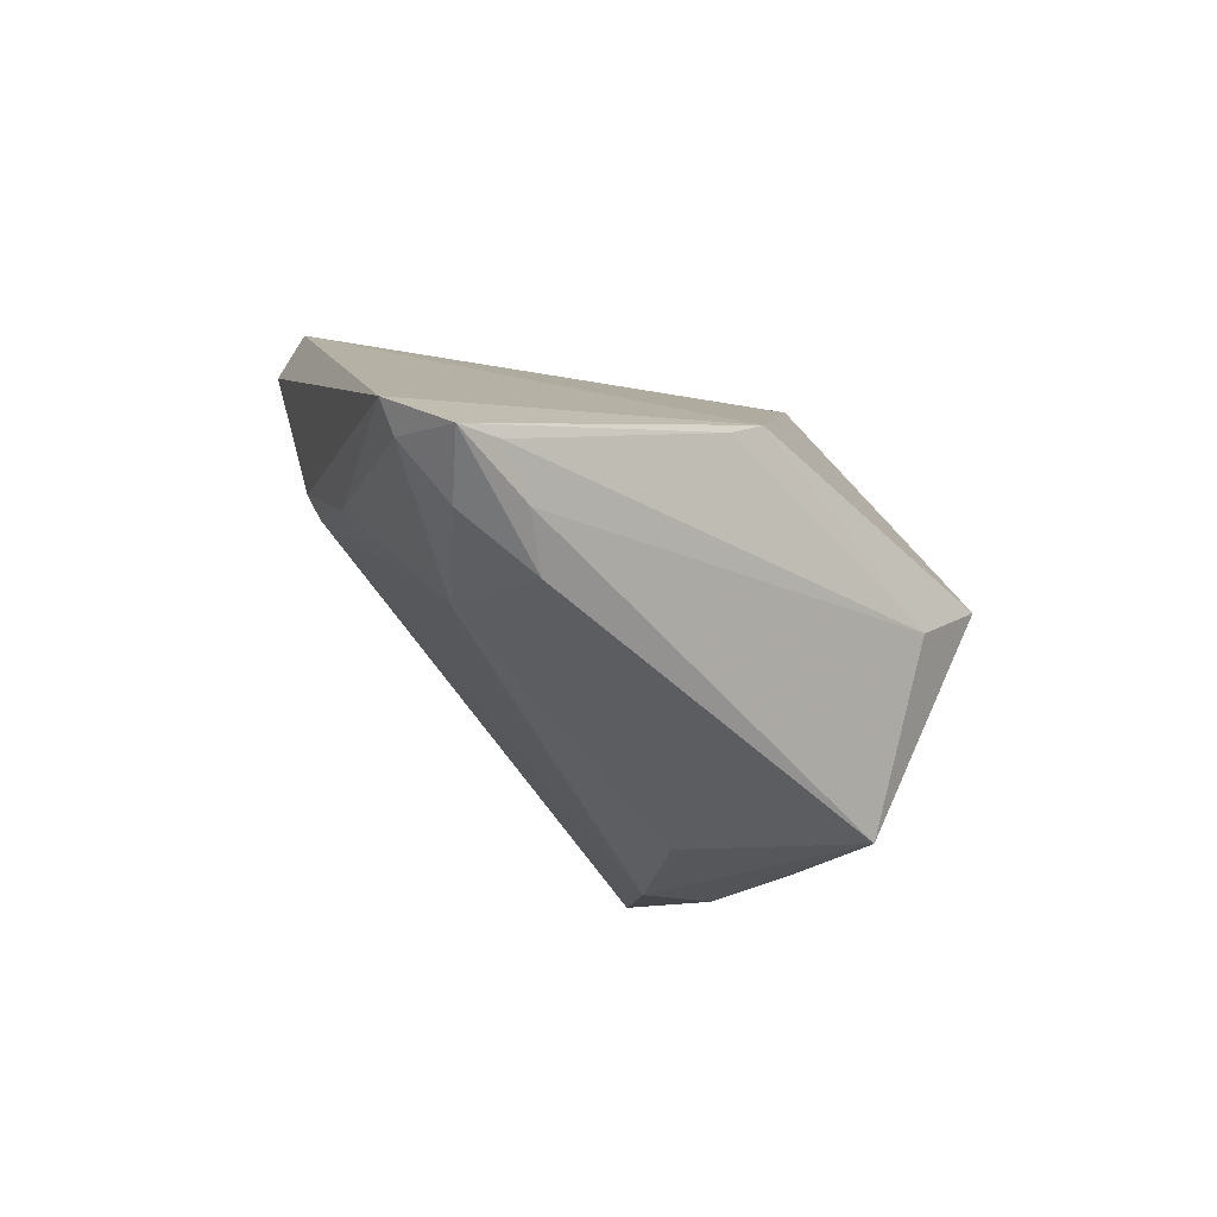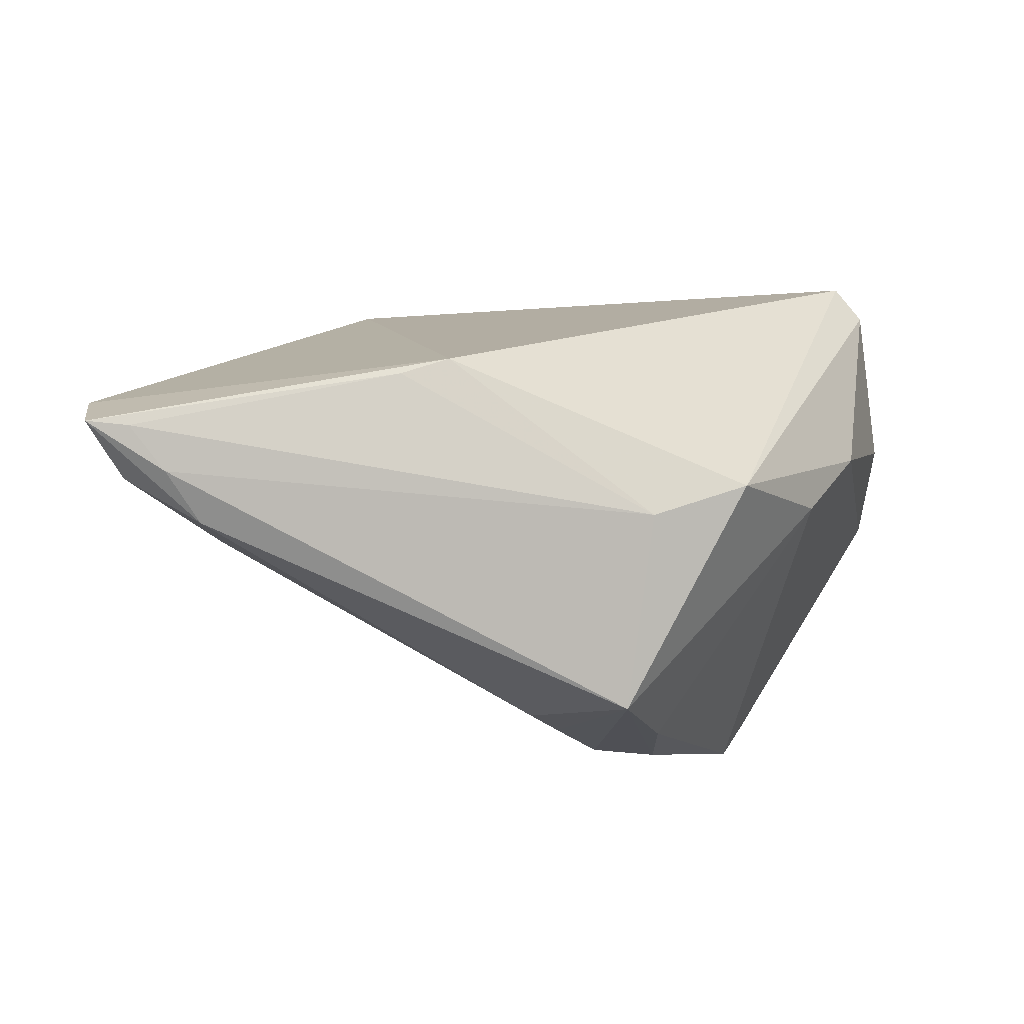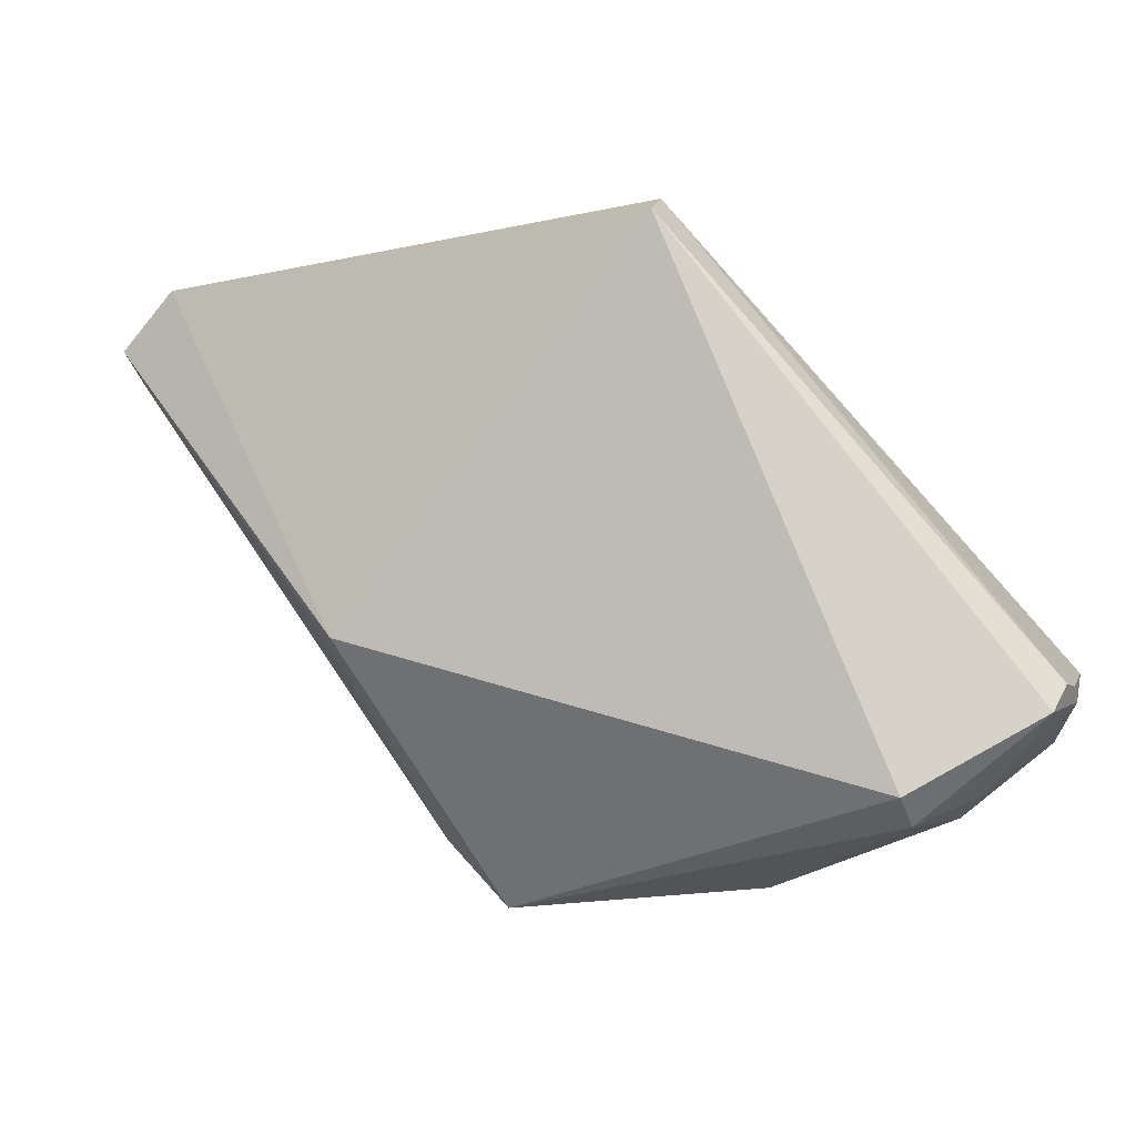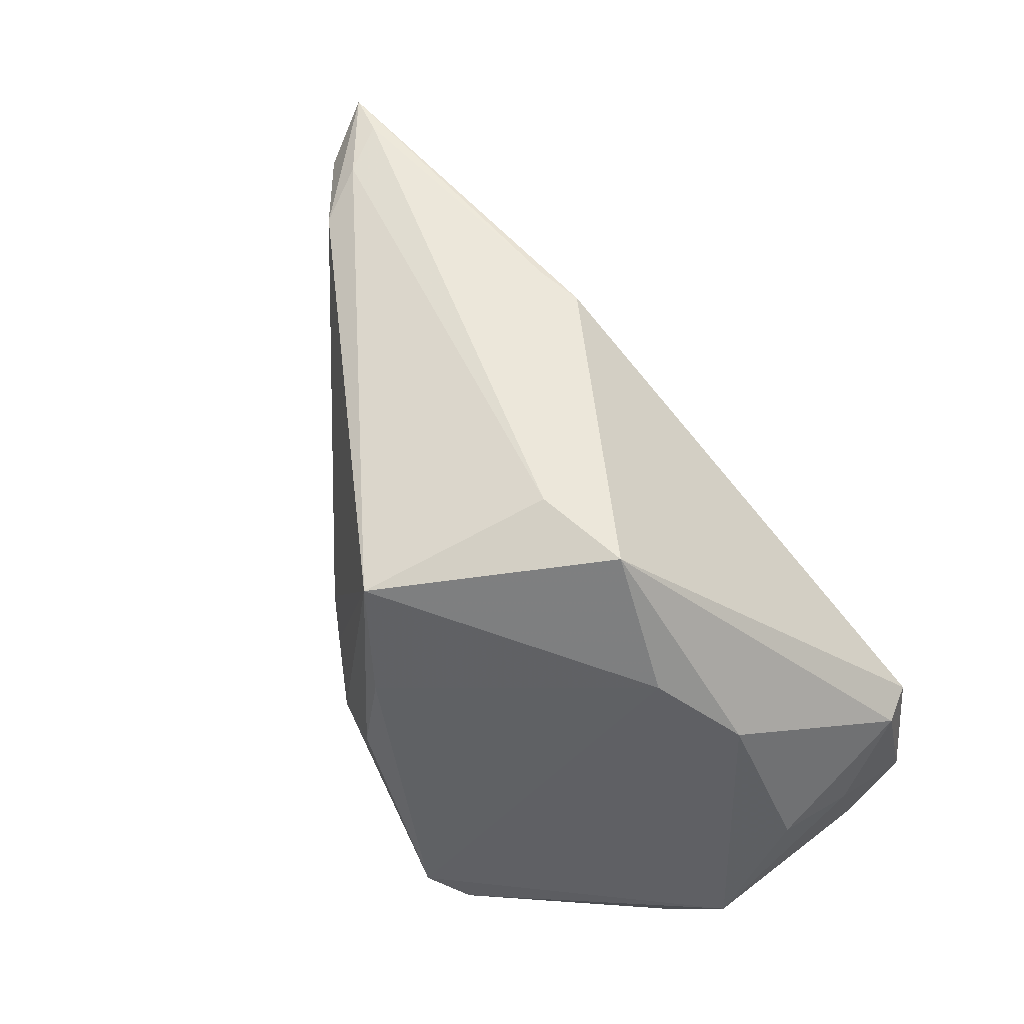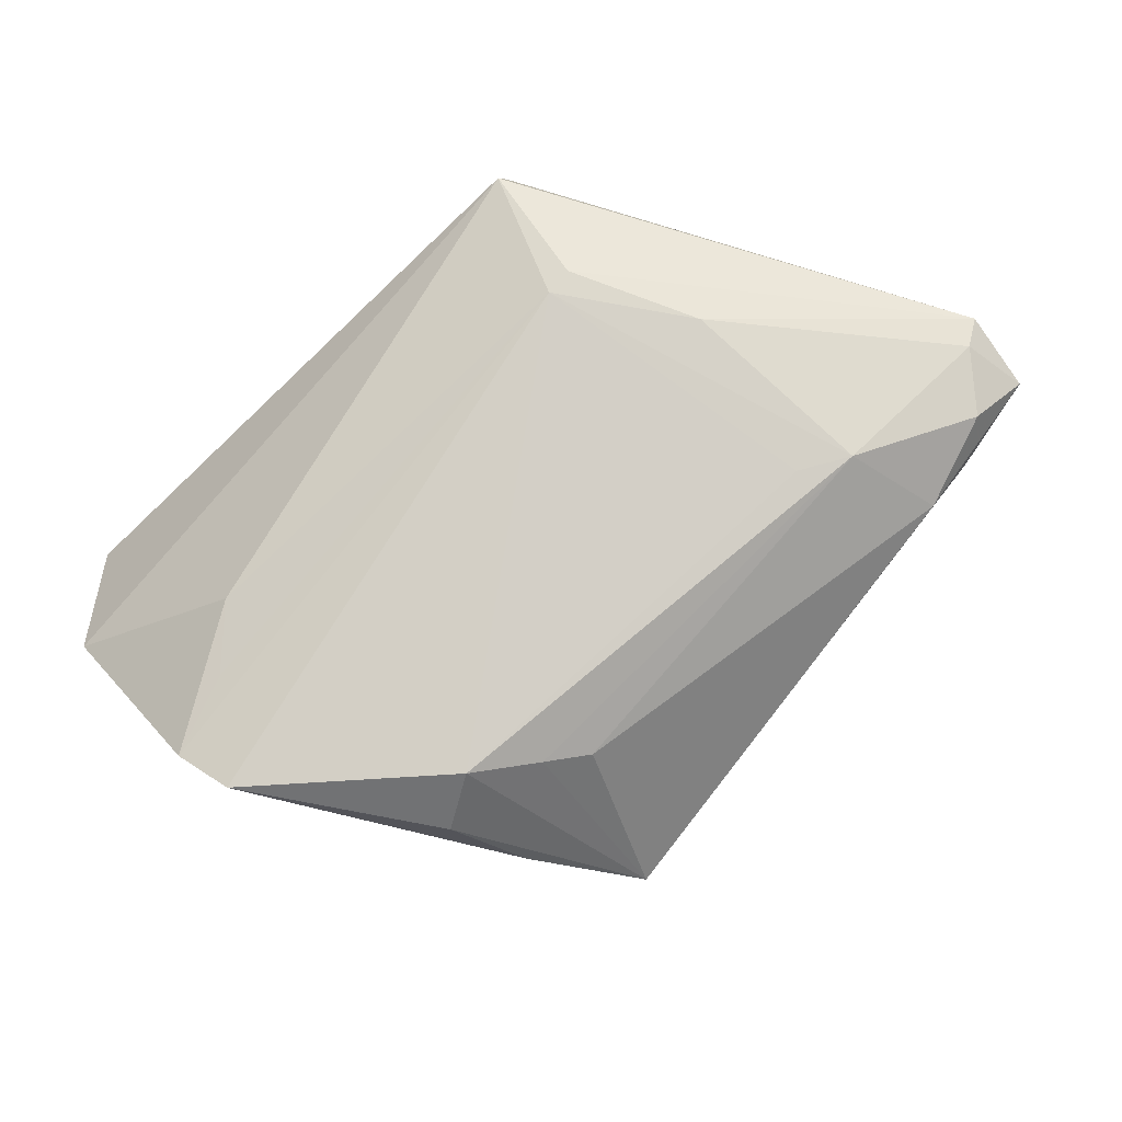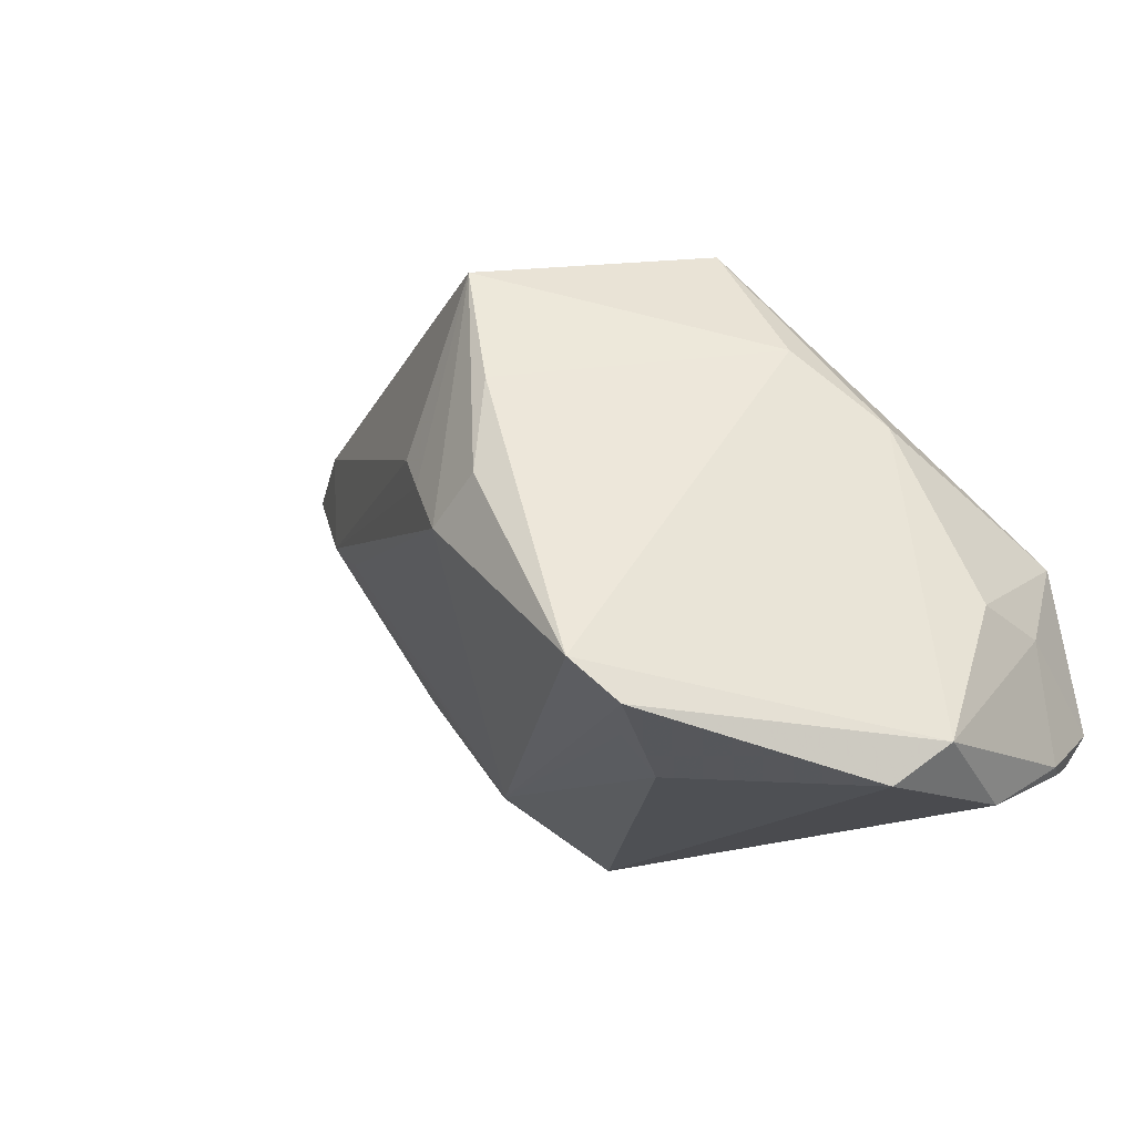
<metadata>
{"format":"obj","ext":"obj","renderer":"f3d","projection":"perspective","resolution":1024,"background":"white","views":[{"elev":-9.0,"azim":126.0,"up":"+Z"},{"elev":-6.7,"azim":174.8,"up":"+Z"},{"elev":79.2,"azim":-132.6,"up":"+Z"},{"elev":64.1,"azim":-120.6,"up":"+Y"},{"elev":-51.2,"azim":43.1,"up":"+Z"},{"elev":-14.3,"azim":-134.6,"up":"+Y"}]}
</metadata>
<code>
v 0.05038 0.02075 0.007428
v -0.02687 -0.02484 -0.01933
v -0.01623 0.01189 -0.0276
v 0.04122 0.02164 0.001657
v -0.001671 0.006749 -0.02541
v -0.02397 -0.02778 -0.01136
v -0.04604 -0.0251 0.02712
v -0.04891 -0.01322 0.0187
v -0.03016 -0.01924 -0.02995
v -0.02346 0.0304 -0.0003451
v -0.04685 -0.0304 0.01342
v 0.01872 -0.0304 0.02551
v -0.04584 -0.003963 0.02617
v 0.03725 0.01986 -0.004012
v -0.005242 0.002783 -0.02706
v 0.01968 -0.02294 0.008993
v -0.034 0.01684 -0.001209
v -0.01064 -0.003184 -0.02948
v -0.05091 -0.02605 0.001076
v -0.04106 0.008453 0.005812
v 0.04539 0.02163 0.006856
v -0.01065 0.0254 -0.02503
v 0.05091 0.01252 0.01084
v -0.04831 -0.02581 0.02203
v 0.03028 -0.01024 0.006828
v 0.009445 0.0254 0.01438
v -0.03355 -0.0237 -0.02611
v 0.04928 0.01294 0.007465
v -0.04936 -0.01107 0.009676
v 0.01757 -0.02771 0.03009
v 0.03019 0.004618 -0.006082
v 0.04624 0.01706 0.001351
v -0.04685 -0.02618 0.0243
v -0.0173 0.001173 -0.03009
v 0.02211 -0.02257 0.0112
v 0.0149 0.02513 0.01265
v -0.01307 0.03029 -0.00373
v -0.04701 -0.0215 0.02963
v -0.04701 -0.0304 -0.003414
v -0.04285 -0.00451 0.03009
v 0.03538 0.007923 -0.004922
f 17 10 22
f 17 9 19
f 22 10 37
f 10 40 26
f 26 37 10
f 23 1 26
f 13 40 10
f 22 37 4
f 22 18 34
f 34 18 9
f 36 26 1
f 37 26 36
f 12 39 6
f 11 39 12
f 19 39 11
f 11 24 19
f 40 13 38
f 38 24 7
f 30 7 12
f 30 12 23
f 30 38 7
f 23 26 30
f 40 38 30
f 30 26 40
f 10 17 20
f 20 13 10
f 29 13 20
f 20 17 19
f 19 29 20
f 22 34 3
f 3 34 9
f 9 17 3
f 3 17 22
f 28 1 23
f 22 4 14
f 14 4 1
f 9 18 16
f 12 6 16
f 21 36 1
f 37 36 21
f 1 4 21
f 21 4 37
f 8 29 19
f 19 24 8
f 24 38 8
f 8 13 29
f 8 38 13
f 7 24 33
f 24 11 33
f 12 7 33
f 33 11 12
f 22 14 5
f 14 41 5
f 9 16 27
f 27 6 39
f 19 9 27
f 27 39 19
f 23 12 35
f 12 16 35
f 31 16 18
f 18 41 31
f 31 41 16
f 32 14 1
f 32 41 14
f 1 28 32
f 28 41 32
f 15 18 22
f 22 5 15
f 15 41 18
f 15 5 41
f 2 16 6
f 6 27 2
f 2 27 16
f 16 41 25
f 25 35 16
f 25 41 28
f 25 28 23
f 23 35 25

</code>
